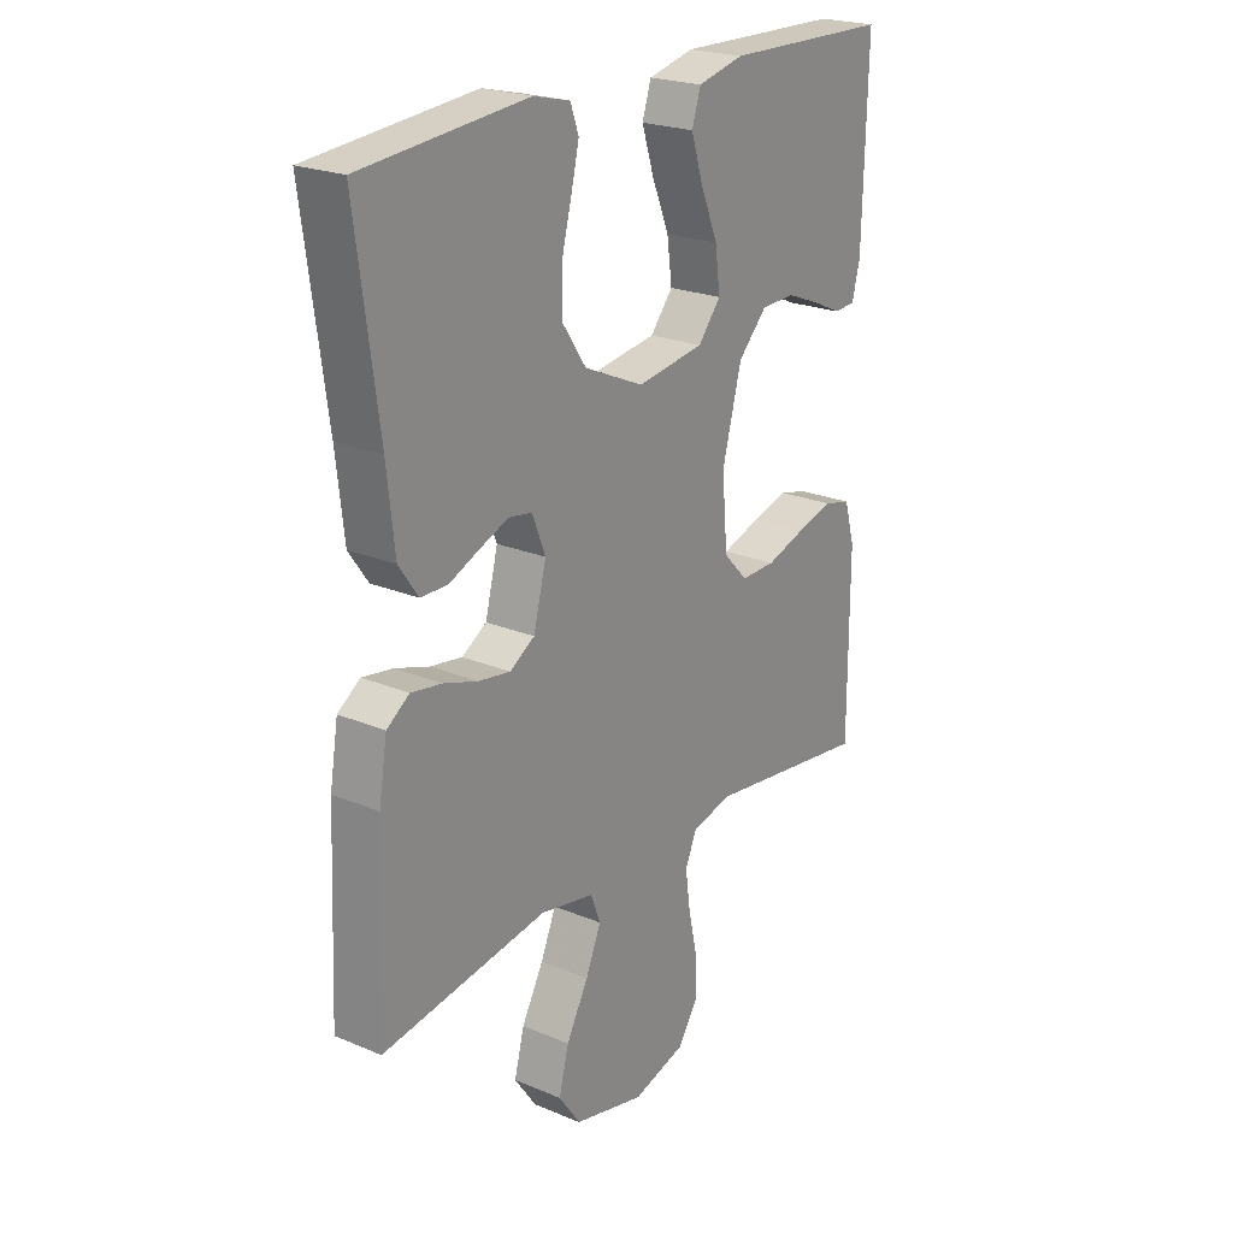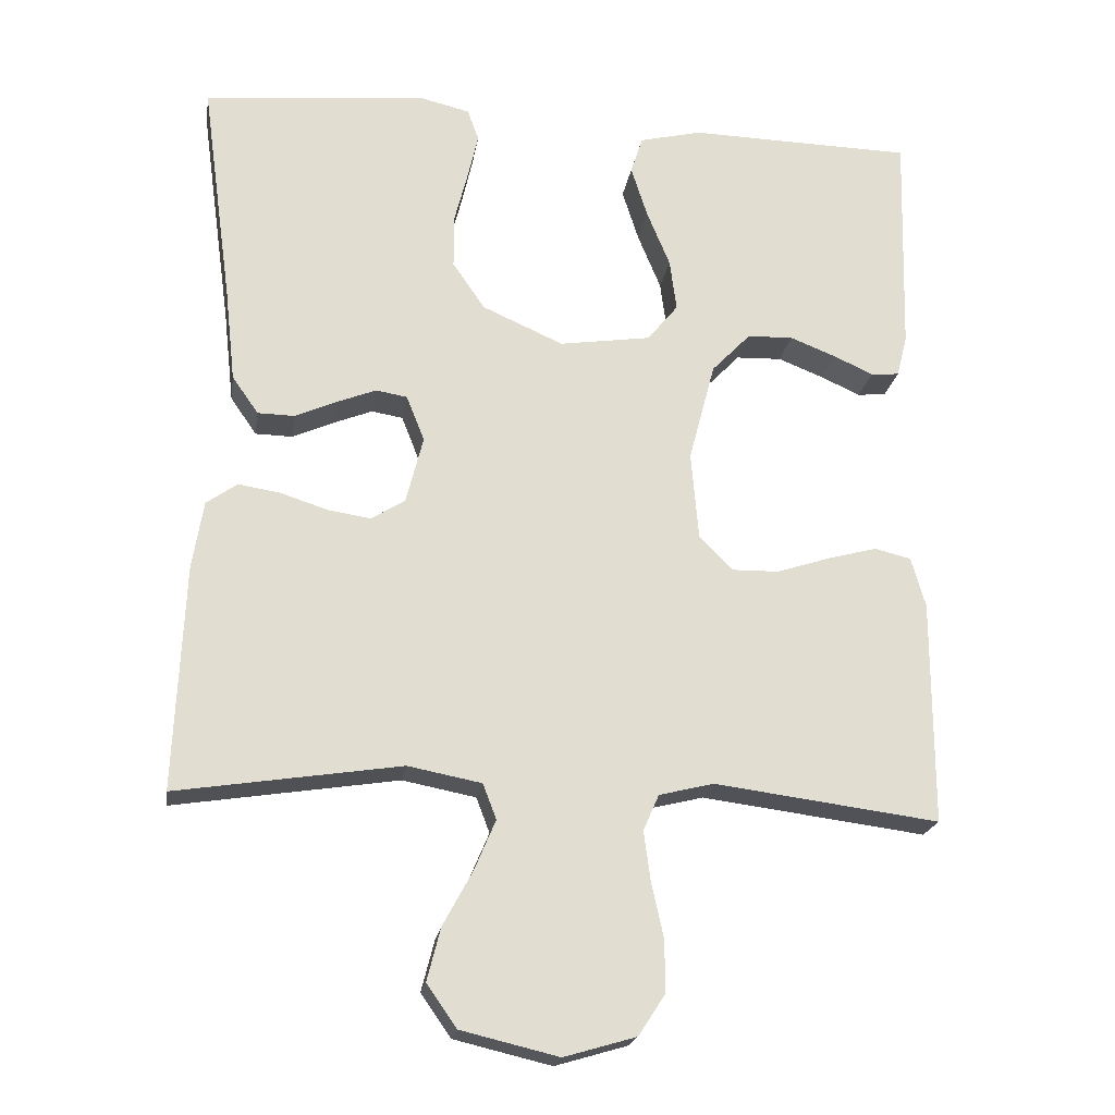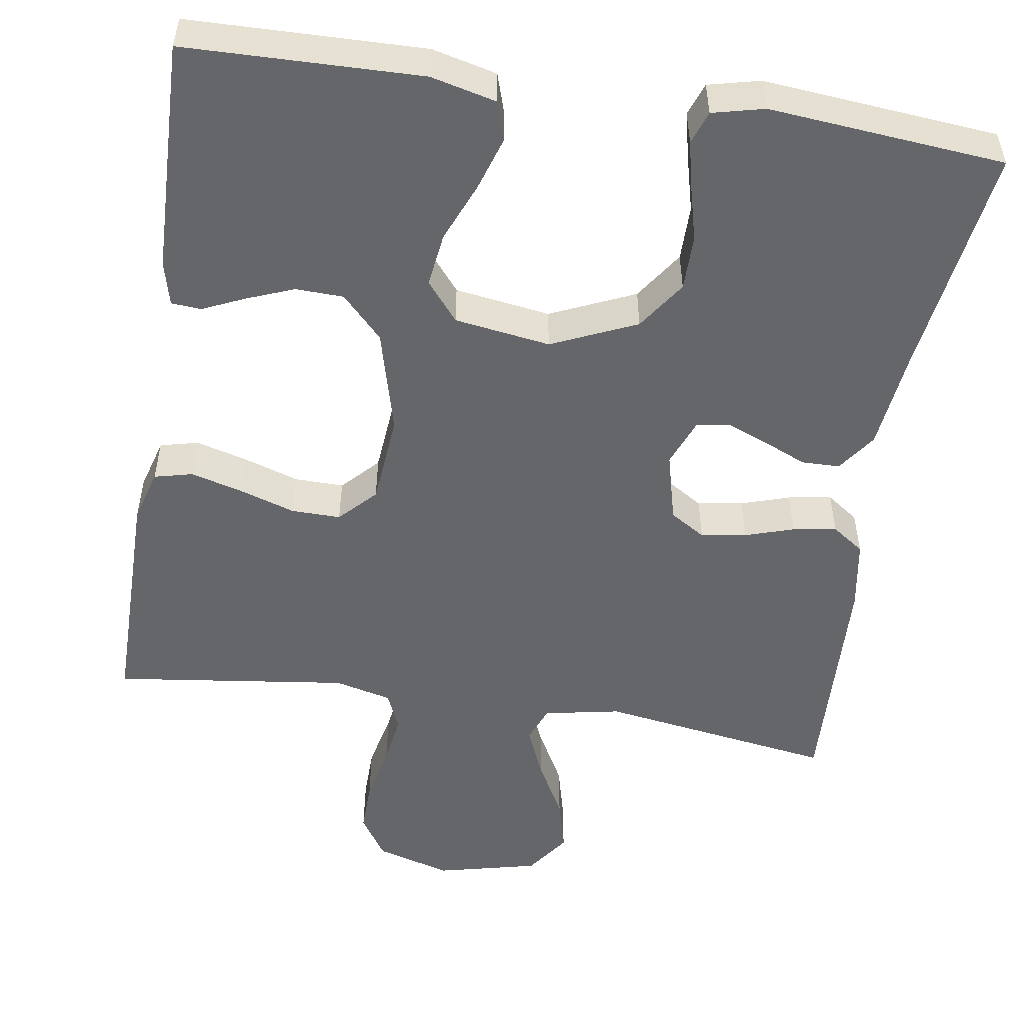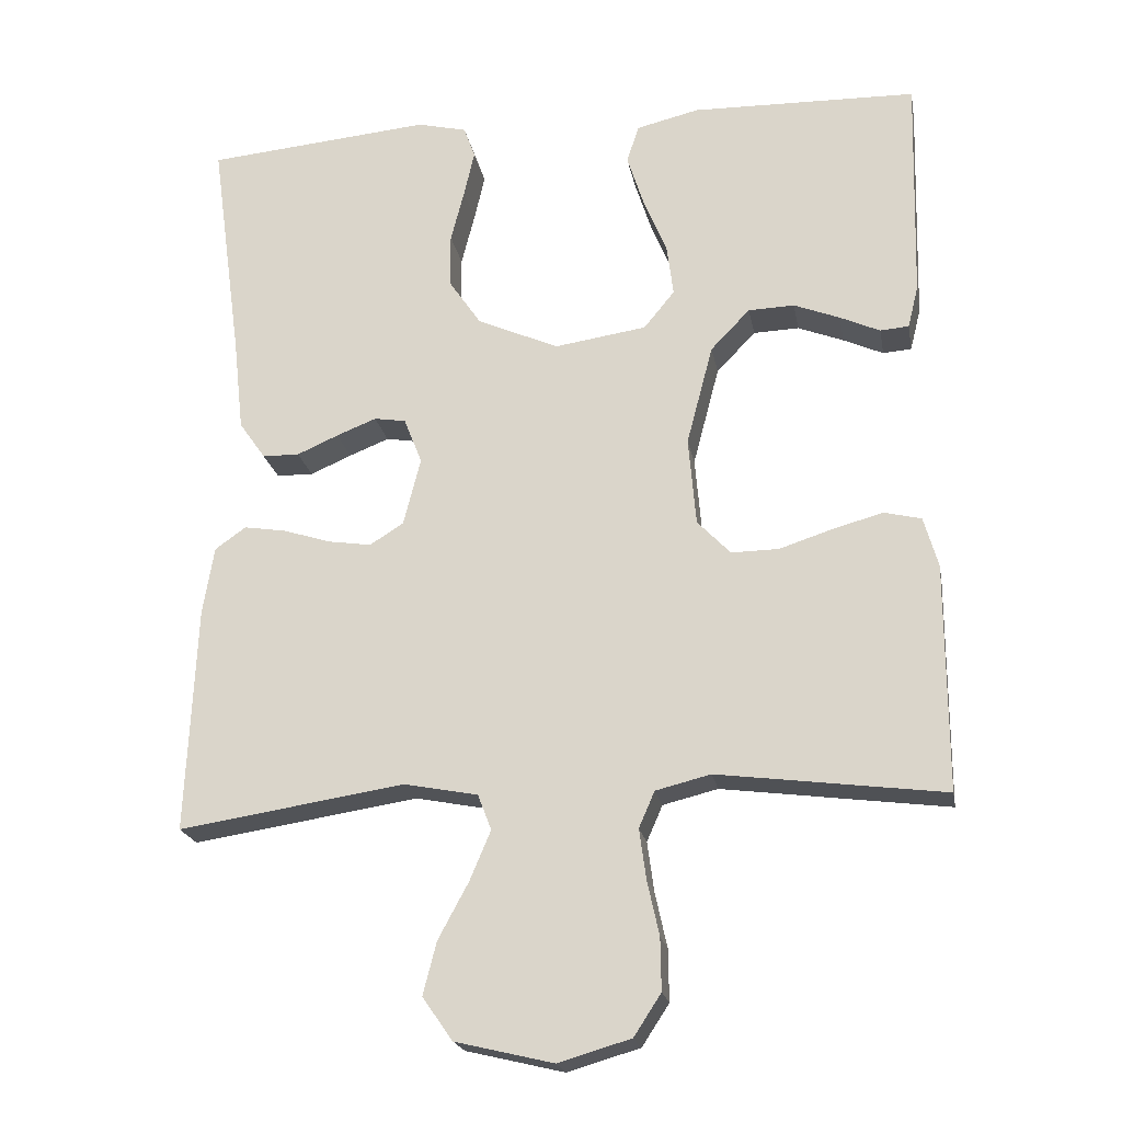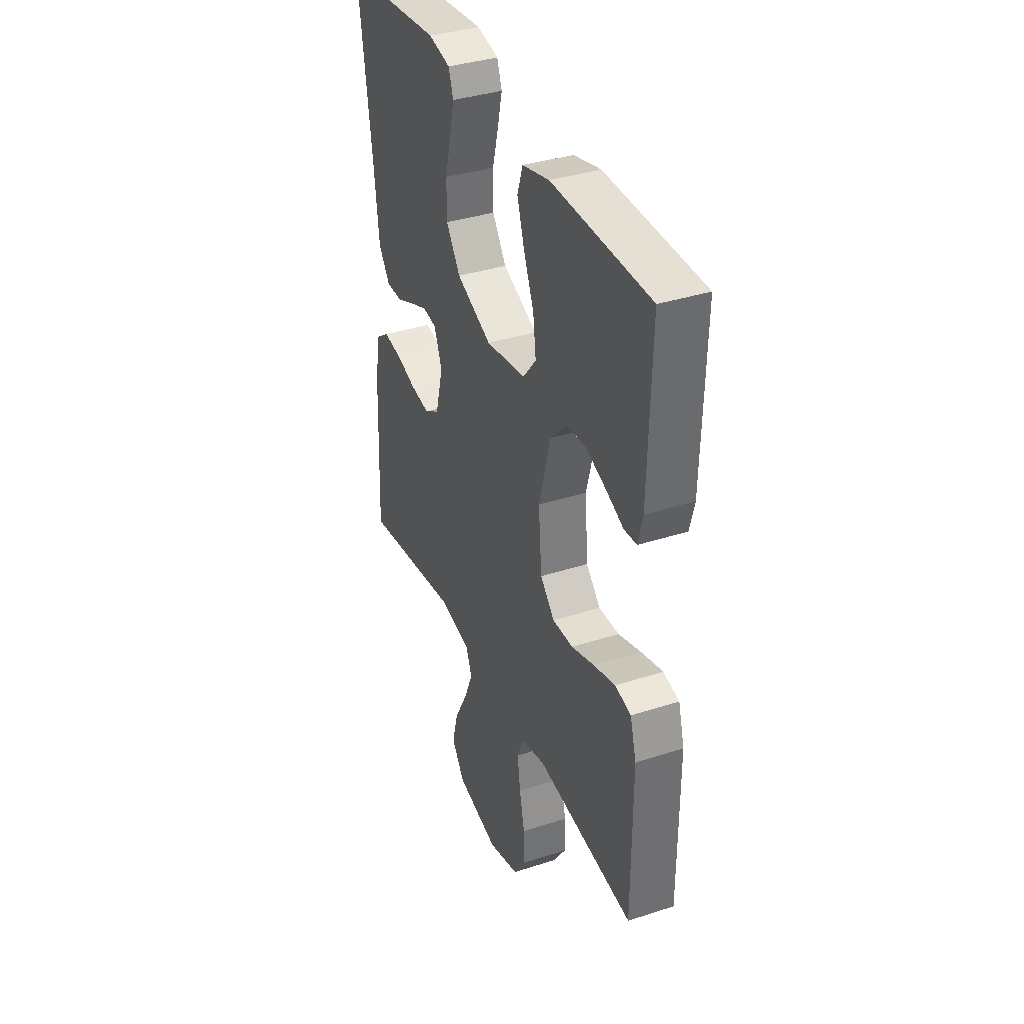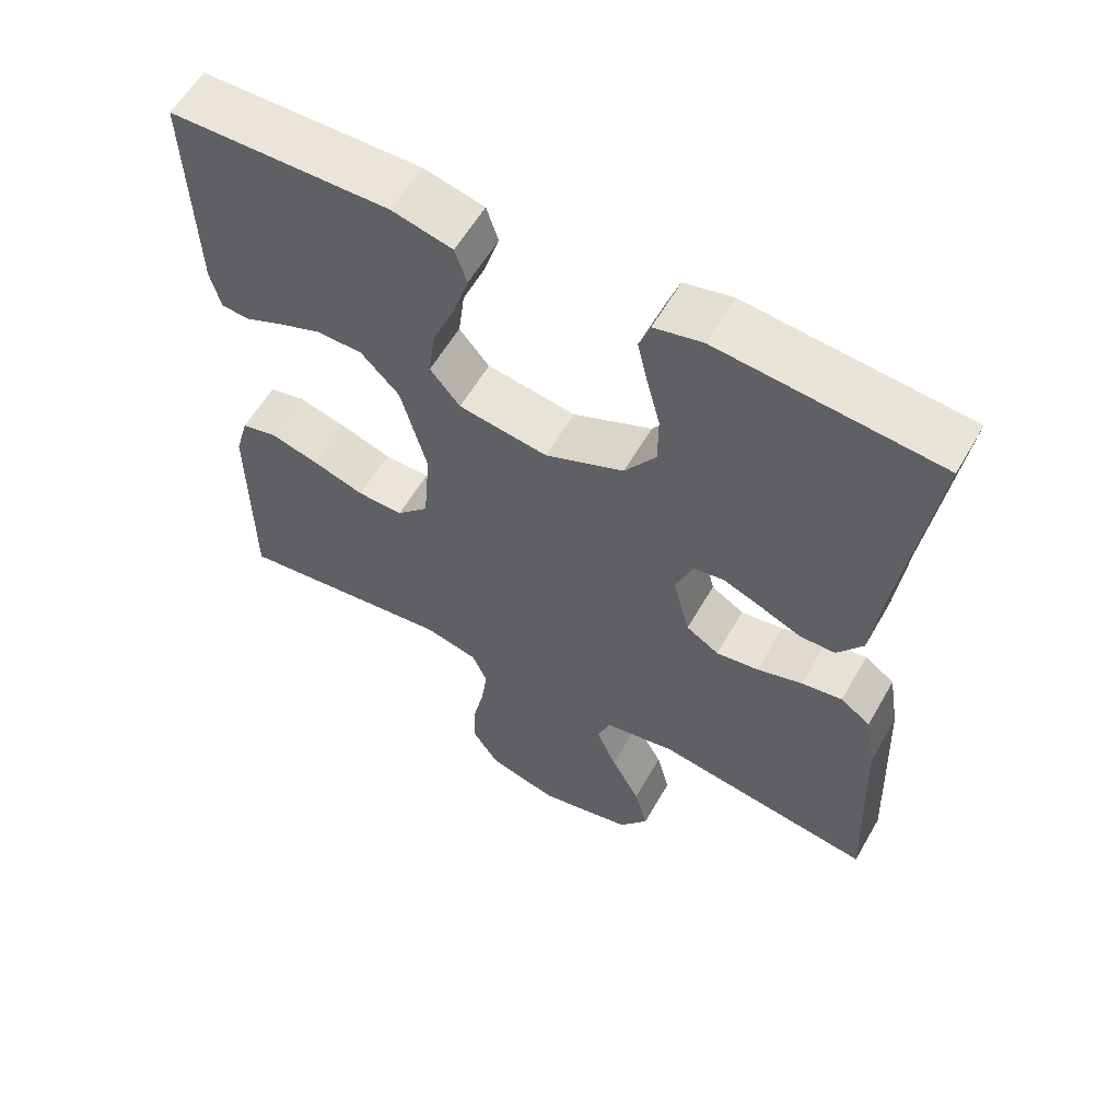
<metadata>
{"format":"obj","ext":"obj","renderer":"f3d","projection":"perspective","resolution":1024,"background":"white","views":[{"elev":22.7,"azim":125.7,"up":"+Z"},{"elev":-20.7,"azim":171.3,"up":"+Z"},{"elev":-51.9,"azim":-8.9,"up":"+Y"},{"elev":-21.0,"azim":-169.7,"up":"+Z"},{"elev":36.8,"azim":-112.8,"up":"+Z"},{"elev":59.2,"azim":29.8,"up":"+Z"}]}
</metadata>
<code>
v -0.5 0.07 -0.5
v -0.5 0.07 -0.2
v -0.481 0.07 -0.133
v -0.432 0.07 -0.121
v -0.366 0.07 -0.139
v -0.295 0.07 -0.162
v -0.232 0.07 -0.163
v -0.188 0.07 -0.117
v -0.178 0.07 0
v -0.213 0.07 0.133
v -0.265 0.07 0.187
v -0.326 0.07 0.189
v -0.387 0.07 0.165
v -0.44 0.07 0.141
v -0.478 0.07 0.144
v -0.492 0.07 0.2
v -0.5 0.07 0.5
v -0.2 0.07 0.507
v -0.117 0.07 0.487
v -0.101 0.07 0.437
v -0.123 0.07 0.368
v -0.154 0.07 0.293
v -0.163 0.07 0.224
v -0.122 0.07 0.174
v 0 0.07 0.156
v 0.108 0.07 0.204
v 0.151 0.07 0.267
v 0.151 0.07 0.338
v 0.133 0.07 0.408
v 0.119 0.07 0.469
v 0.134 0.07 0.511
v 0.2 0.07 0.527
v 0.5 0.07 0.5
v 0.459 0.07 0.2
v 0.445 0.07 0.074
v 0.41 0.07 0.024
v 0.361 0.07 0.023
v 0.306 0.07 0.047
v 0.253 0.07 0.068
v 0.211 0.07 0.061
v 0.187 0.07 0
v 0.21 0.07 -0.09
v 0.255 0.07 -0.118
v 0.313 0.07 -0.109
v 0.375 0.07 -0.089
v 0.431 0.07 -0.08
v 0.472 0.07 -0.109
v 0.487 0.07 -0.2
v 0.5 0.07 -0.5
v 0.2 0.07 -0.454
v 0.102 0.07 -0.473
v 0.084 0.07 -0.52
v 0.112 0.07 -0.586
v 0.152 0.07 -0.66
v 0.17 0.07 -0.73
v 0.13 0.07 -0.787
v 0 0.07 -0.818
v -0.096 0.07 -0.79
v -0.132 0.07 -0.735
v -0.131 0.07 -0.666
v -0.115 0.07 -0.593
v -0.106 0.07 -0.527
v -0.127 0.07 -0.479
v -0.2 0.07 -0.461
v -0.5 0 -0.5
v -0.5 0 -0.2
v -0.481 0 -0.133
v -0.432 0 -0.121
v -0.366 0 -0.139
v -0.295 0 -0.162
v -0.232 0 -0.163
v -0.188 0 -0.117
v -0.178 0 0
v -0.213 0 0.133
v -0.265 0 0.187
v -0.326 0 0.189
v -0.387 0 0.165
v -0.44 0 0.141
v -0.478 0 0.144
v -0.492 0 0.2
v -0.5 0 0.5
v -0.2 0 0.507
v -0.117 0 0.487
v -0.101 0 0.437
v -0.123 0 0.368
v -0.154 0 0.293
v -0.163 0 0.224
v -0.122 0 0.174
v 0 0 0.156
v 0.108 0 0.204
v 0.151 0 0.267
v 0.151 0 0.338
v 0.133 0 0.408
v 0.119 0 0.469
v 0.134 0 0.511
v 0.2 0 0.527
v 0.5 0 0.5
v 0.459 0 0.2
v 0.445 0 0.074
v 0.41 0 0.024
v 0.361 0 0.023
v 0.306 0 0.047
v 0.253 0 0.068
v 0.211 0 0.061
v 0.187 0 0
v 0.21 0 -0.09
v 0.255 0 -0.118
v 0.313 0 -0.109
v 0.375 0 -0.089
v 0.431 0 -0.08
v 0.472 0 -0.109
v 0.487 0 -0.2
v 0.5 0 -0.5
v 0.2 0 -0.454
v 0.102 0 -0.473
v 0.084 0 -0.52
v 0.112 0 -0.586
v 0.152 0 -0.66
v 0.17 0 -0.73
v 0.13 0 -0.787
v 0 0 -0.818
v -0.096 0 -0.79
v -0.132 0 -0.735
v -0.131 0 -0.666
v -0.115 0 -0.593
v -0.106 0 -0.527
v -0.127 0 -0.479
v -0.2 0 -0.461
f 59 60 61
f 58 59 61
f 57 58 61
f 56 57 61
f 55 56 61
f 54 55 61
f 53 54 61
f 52 53 61 62
f 51 52 62 63
f 48 49 50
f 47 48 50
f 46 47 50
f 45 46 50
f 44 45 50
f 51 63 64
f 50 51 64
f 44 50 64
f 43 44 64
f 36 37 38
f 35 36 38
f 34 35 38
f 34 38 39
f 33 34 39
f 32 33 39
f 31 32 39
f 30 31 39
f 29 30 39
f 28 29 39
f 27 28 39 40
f 20 21 22
f 19 20 22
f 18 19 22
f 17 18 22
f 16 17 22
f 15 16 22
f 14 15 22
f 13 14 22
f 12 13 22
f 11 12 22 23
f 10 11 23 24
f 4 5 6
f 3 4 6
f 2 3 6
f 1 2 6
f 64 1 6
f 64 6 7
f 64 7 8
f 43 64 8
f 42 43 8
f 41 42 8 9
f 26 27 40 41
f 25 26 41 9
f 9 10 24 25
f 125 124 123
f 125 123 122
f 125 122 121
f 125 121 120
f 125 120 119
f 125 119 118
f 125 118 117
f 126 125 117 116
f 127 126 116 115
f 114 113 112
f 114 112 111
f 114 111 110
f 114 110 109
f 114 109 108
f 128 127 115
f 128 115 114
f 128 114 108
f 128 108 107
f 102 101 100
f 102 100 99
f 102 99 98
f 103 102 98
f 103 98 97
f 103 97 96
f 103 96 95
f 103 95 94
f 103 94 93
f 103 93 92
f 104 103 92 91
f 86 85 84
f 86 84 83
f 86 83 82
f 86 82 81
f 86 81 80
f 86 80 79
f 86 79 78
f 86 78 77
f 86 77 76
f 87 86 76 75
f 88 87 75 74
f 70 69 68
f 70 68 67
f 70 67 66
f 70 66 65
f 70 65 128
f 71 70 128
f 72 71 128
f 72 128 107
f 72 107 106
f 73 72 106 105
f 105 104 91 90
f 73 105 90 89
f 89 88 74 73
f 1 65 66 2
f 2 66 67 3
f 3 67 68 4
f 4 68 69 5
f 5 69 70 6
f 6 70 71 7
f 7 71 72 8
f 8 72 73 9
f 9 73 74 10
f 10 74 75 11
f 11 75 76 12
f 12 76 77 13
f 13 77 78 14
f 14 78 79 15
f 15 79 80 16
f 16 80 81 17
f 17 81 82 18
f 18 82 83 19
f 19 83 84 20
f 20 84 85 21
f 21 85 86 22
f 22 86 87 23
f 23 87 88 24
f 24 88 89 25
f 25 89 90 26
f 26 90 91 27
f 27 91 92 28
f 28 92 93 29
f 29 93 94 30
f 30 94 95 31
f 31 95 96 32
f 32 96 97 33
f 33 97 98 34
f 34 98 99 35
f 35 99 100 36
f 36 100 101 37
f 37 101 102 38
f 38 102 103 39
f 39 103 104 40
f 40 104 105 41
f 41 105 106 42
f 42 106 107 43
f 43 107 108 44
f 44 108 109 45
f 45 109 110 46
f 46 110 111 47
f 47 111 112 48
f 48 112 113 49
f 49 113 114 50
f 50 114 115 51
f 51 115 116 52
f 52 116 117 53
f 53 117 118 54
f 54 118 119 55
f 55 119 120 56
f 56 120 121 57
f 57 121 122 58
f 58 122 123 59
f 59 123 124 60
f 60 124 125 61
f 61 125 126 62
f 62 126 127 63
f 63 127 128 64
f 64 128 65 1

</code>
